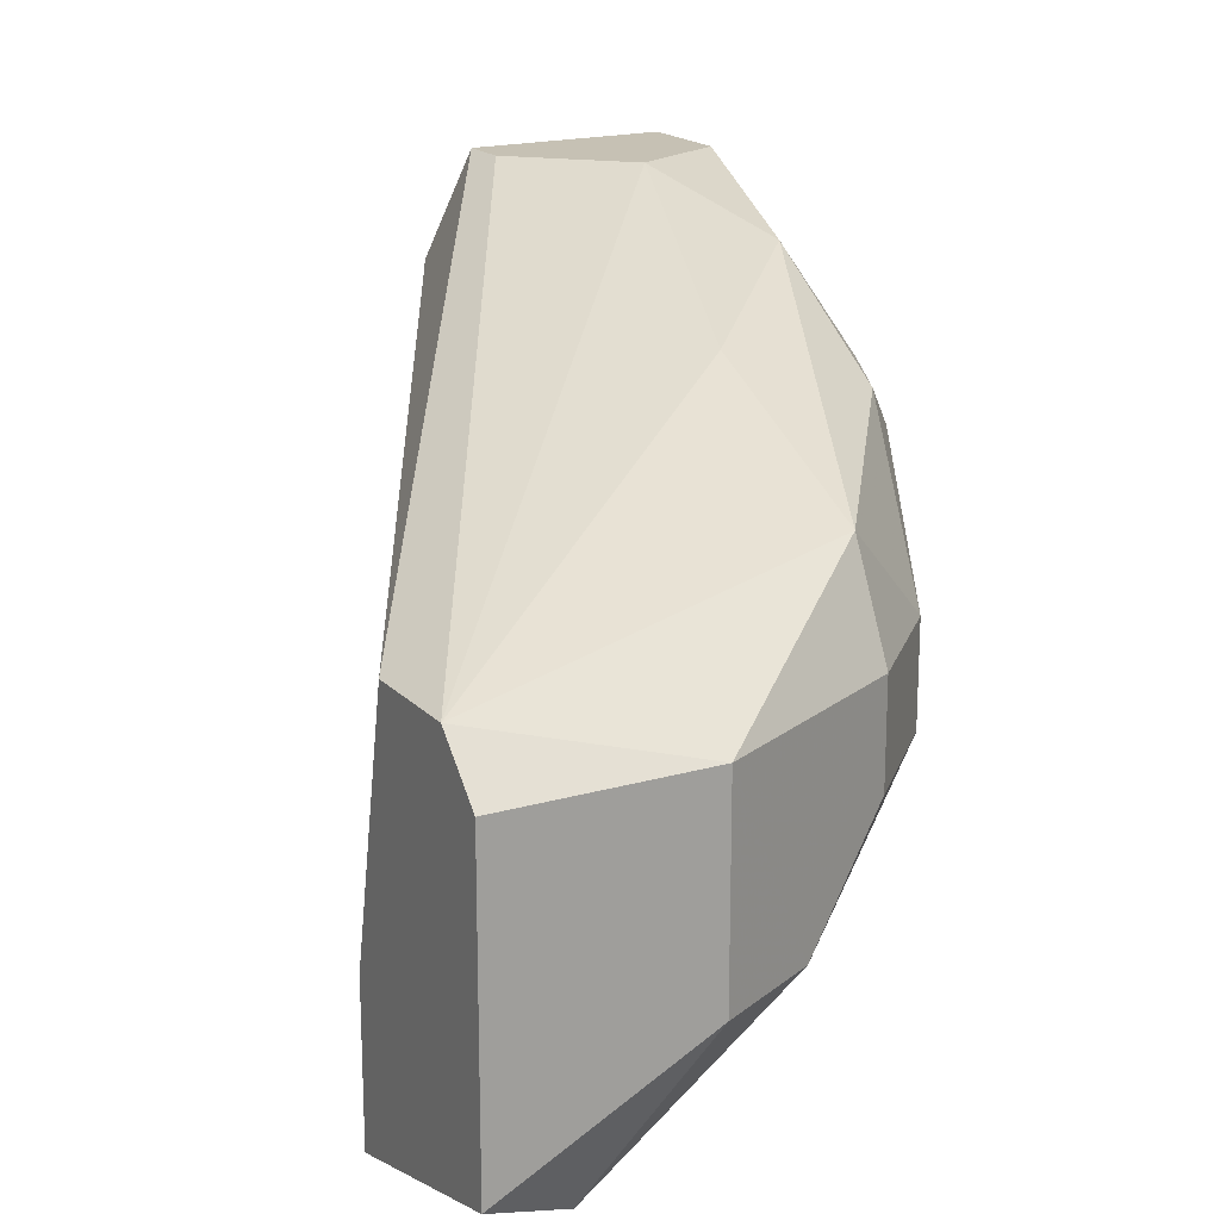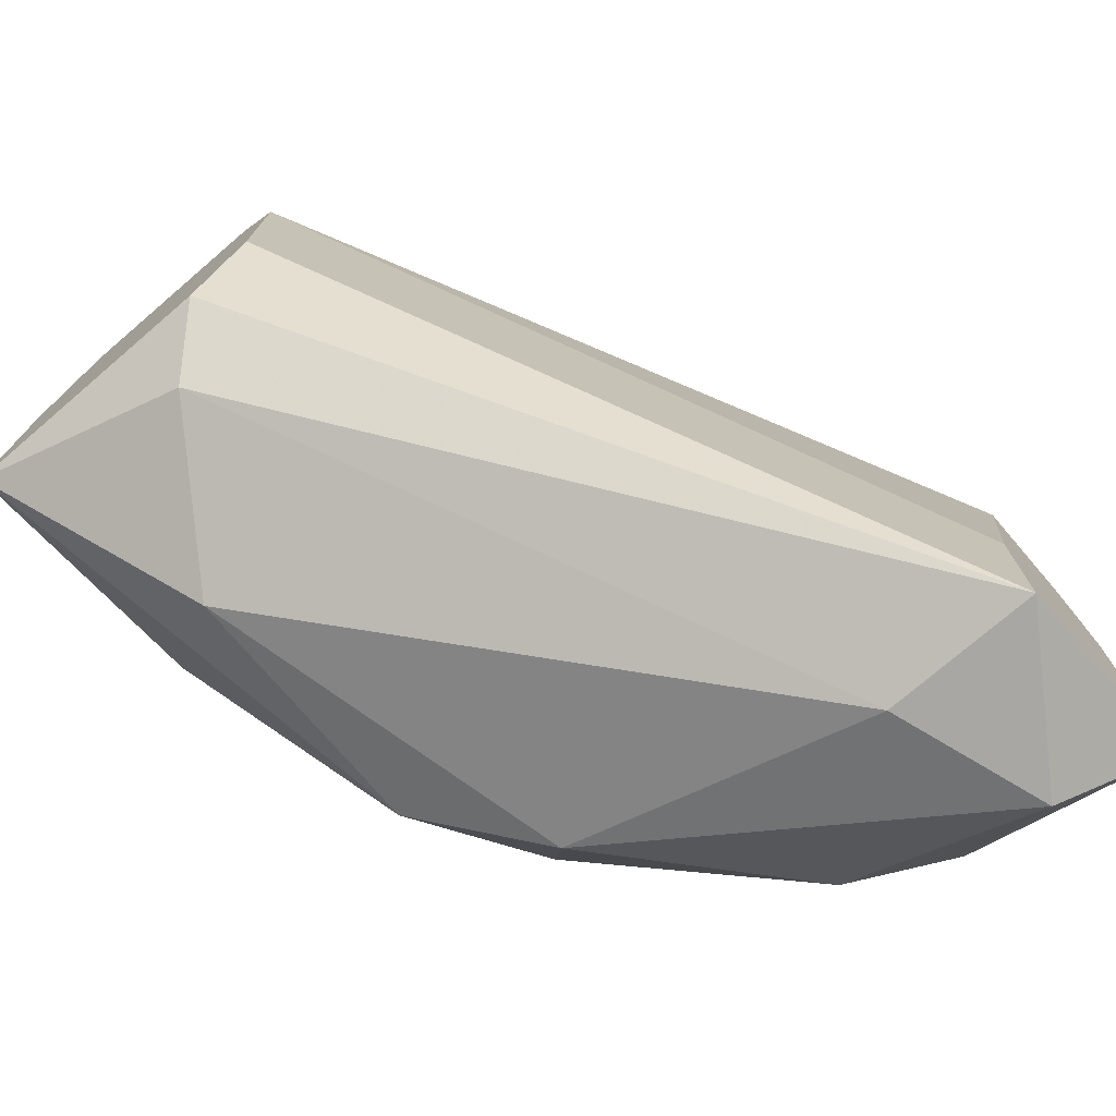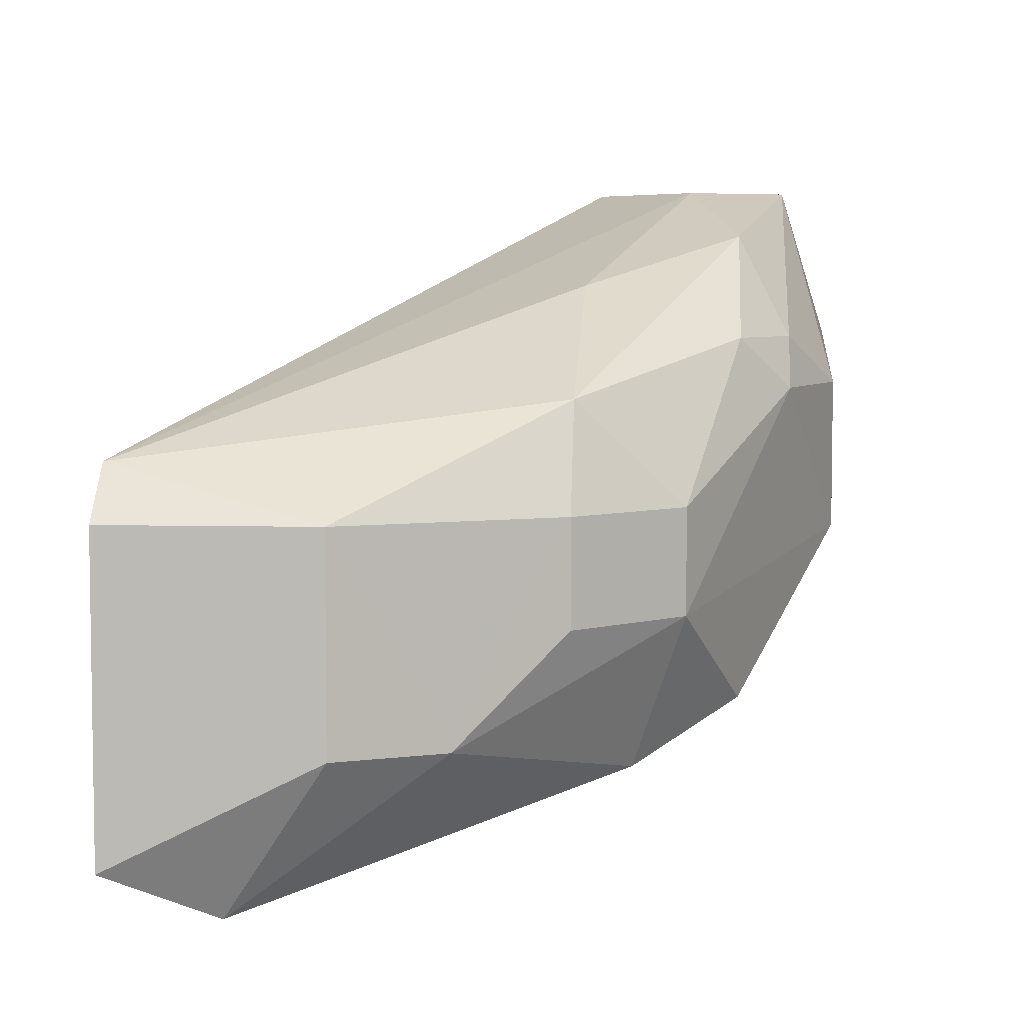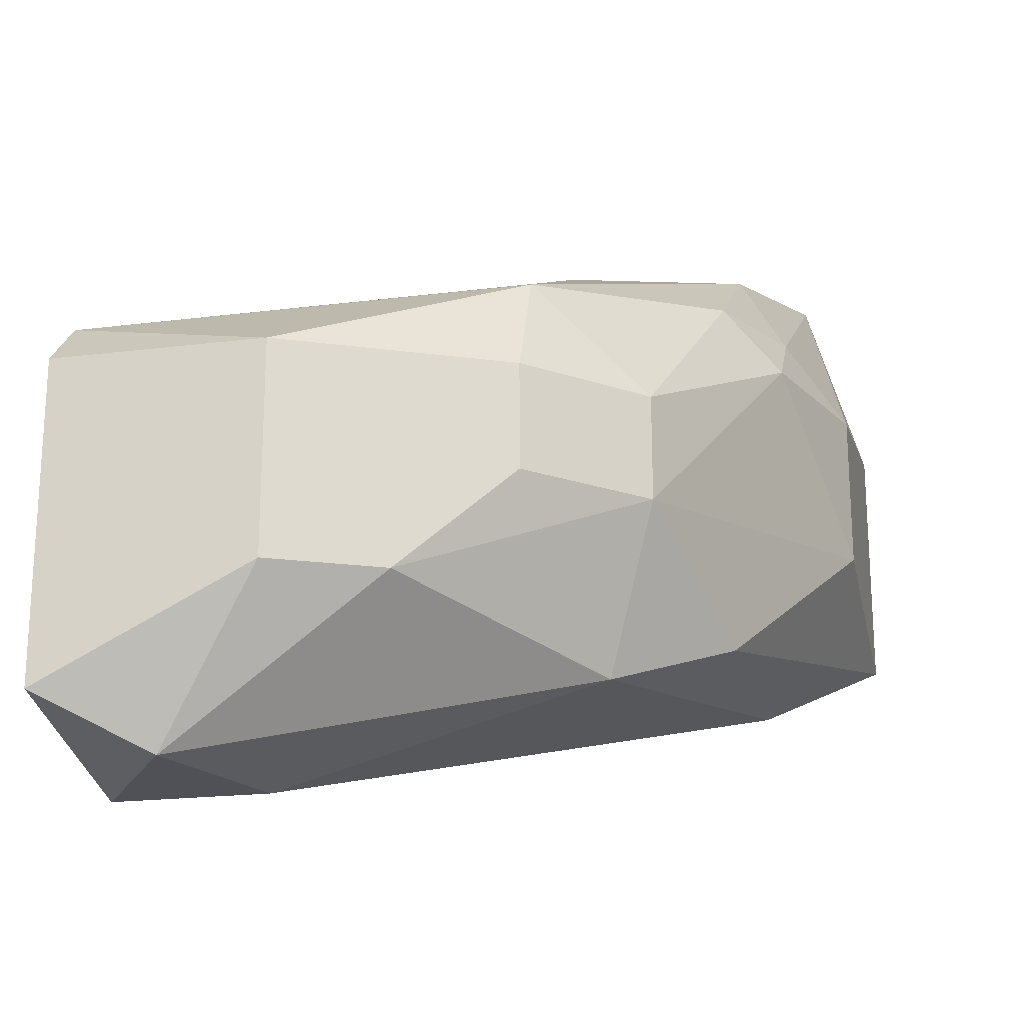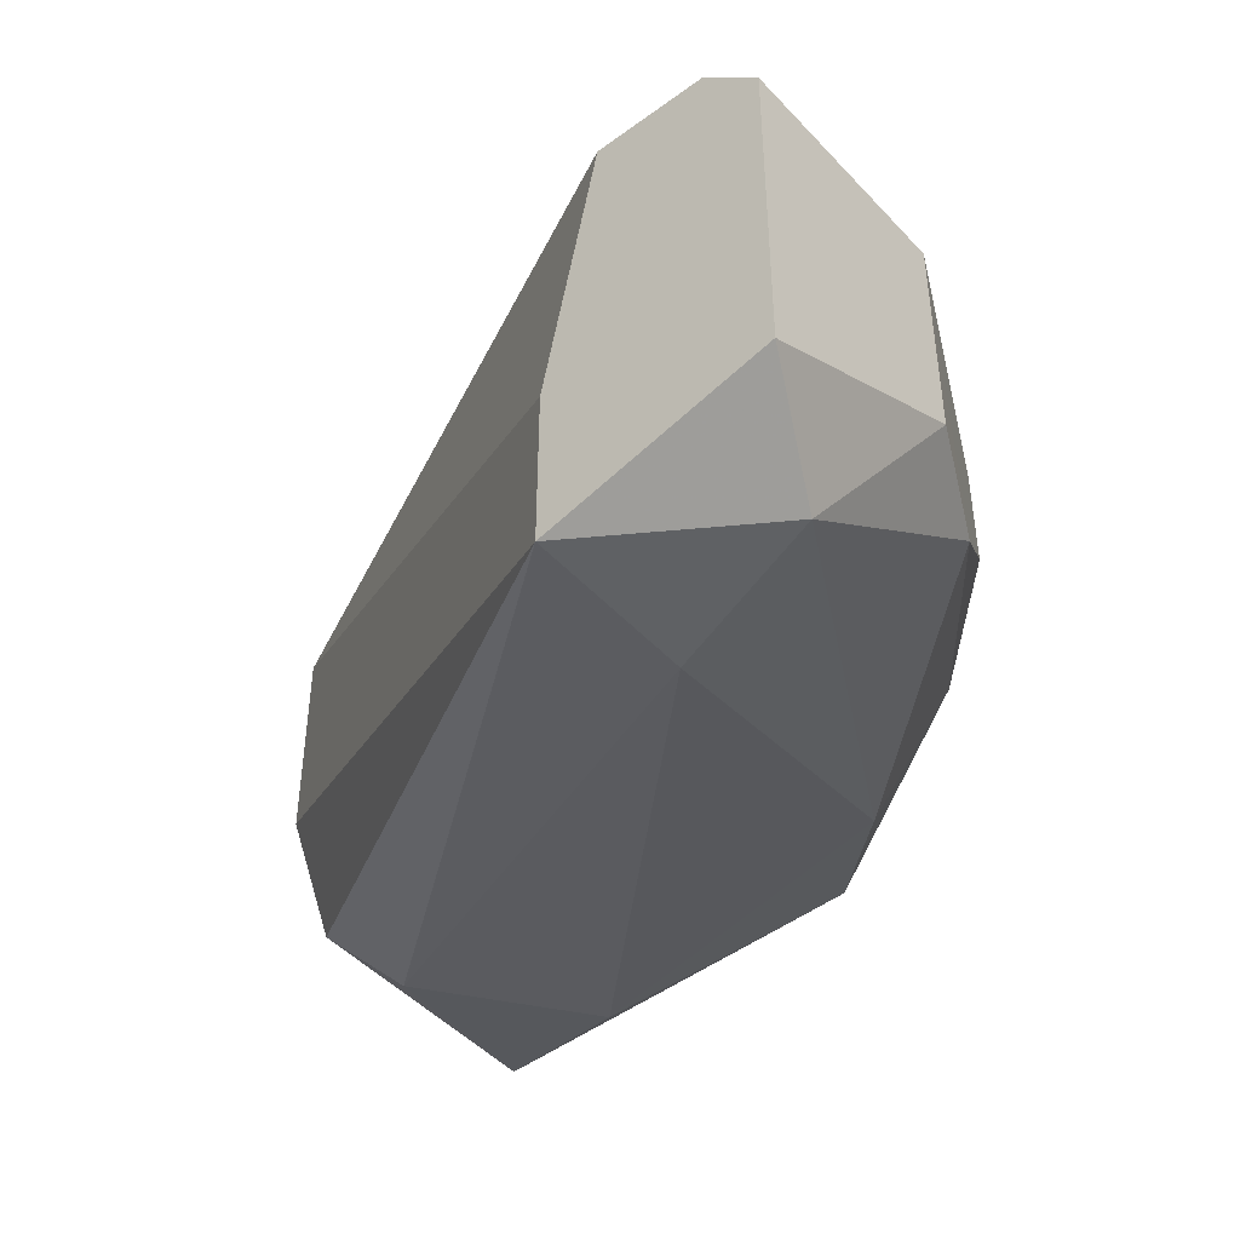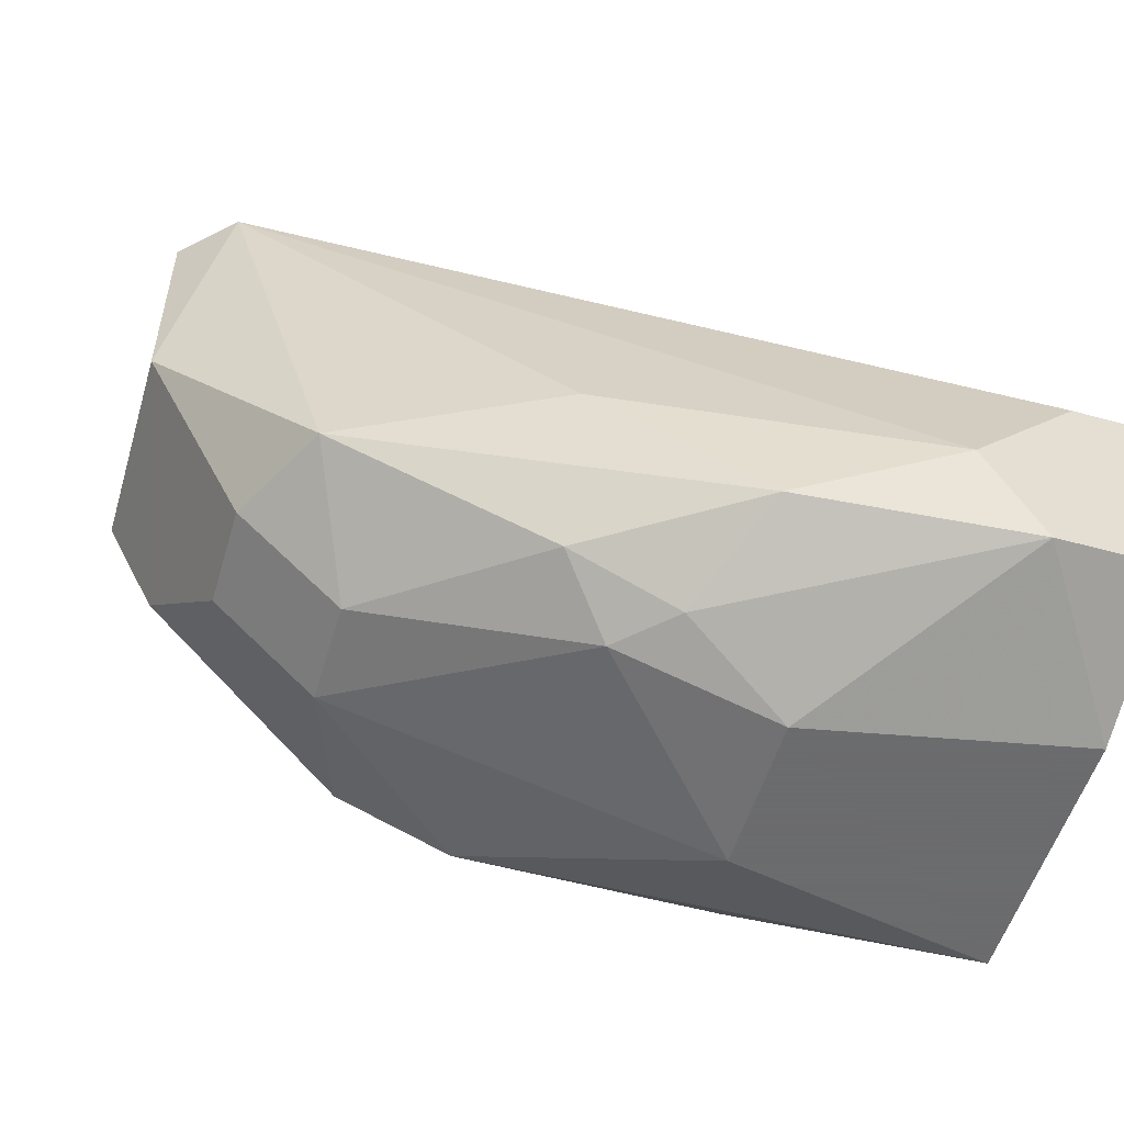
<metadata>
{"format":"obj","ext":"obj","renderer":"f3d","projection":"perspective","resolution":1024,"background":"white","views":[{"elev":18.5,"azim":-119.1,"up":"+Z"},{"elev":-74.8,"azim":130.6,"up":"+Z"},{"elev":5.5,"azim":-85.5,"up":"+Z"},{"elev":-20.4,"azim":-77.2,"up":"+Z"},{"elev":-46.6,"azim":-140.1,"up":"+Z"},{"elev":-53.5,"azim":-16.4,"up":"+Y"}]}
</metadata>
<code>
v 0.05291 -0.07008 -0.03951
v 0.05291 -0.07008 -0.03403
v 0.04926 -0.06825 -0.0322
v 0.0584 -0.06825 -0.02671
v 0.04743 -0.06825 -0.03403
v 0.06023 -0.06093 -0.02671
v 0.06023 -0.06276 -0.04317
v 0.06206 -0.0591 -0.03769
v 0.06206 -0.0591 -0.03037
v 0.06206 -0.06093 -0.02671
v 0.06206 -0.06093 -0.04134
v 0.06206 -0.06825 -0.02671
v 0.06206 -0.07008 -0.0322
v 0.06206 -0.07008 -0.04134
v 0.04194 -0.06276 -0.04683
v 0.05474 -0.06642 -0.045
v 0.05657 -0.06459 -0.02671
v 0.03829 -0.0463 -0.03586
v 0.03829 -0.06093 -0.03403
v 0.05109 -0.06642 -0.02854
v 0.03463 -0.0463 -0.03586
v 0.03463 -0.04996 -0.05049
v 0.03463 -0.05727 -0.045
v 0.0456 -0.06642 -0.045
v 0.0456 -0.06642 -0.0322
v 0.0456 -0.06093 -0.03037
v 0.04012 -0.05179 -0.05049
v 0.04012 -0.0463 -0.045
v 0.04012 -0.0463 -0.05049
v 0.04012 -0.06459 -0.03769
v 0.04012 -0.06459 -0.04134
v 0.0328 -0.0463 -0.03769
v 0.0328 -0.0463 -0.04866
v 0.0328 -0.05362 -0.03769
v 0.0328 -0.05362 -0.045
v 0.03646 -0.06093 -0.03769
v 0.03646 -0.06093 -0.04134
f 17 10 6
f 29 28 9
f 28 29 21
f 14 9 12
f 9 14 11
f 14 24 16
f 12 9 10
f 17 12 10
f 19 21 34
f 21 29 33
f 29 22 33
f 9 28 18
f 28 21 18
f 10 9 18
f 21 10 18
f 29 9 8
f 11 29 8
f 9 11 8
f 29 11 7
f 11 14 7
f 14 16 7
f 7 16 27
f 22 29 27
f 29 7 27
f 23 22 15
f 16 24 15
f 27 16 15
f 22 27 15
f 24 14 1
f 14 2 1
f 21 19 26
f 17 21 26
f 19 20 26
f 20 17 26
f 14 12 13
f 2 14 13
f 34 21 32
f 21 33 32
f 33 34 32
f 22 23 35
f 23 34 35
f 33 22 35
f 34 33 35
f 23 15 31
f 15 24 31
f 24 1 31
f 37 23 31
f 30 37 31
f 12 17 4
f 3 2 4
f 20 3 4
f 17 20 4
f 13 12 4
f 2 13 4
f 2 3 5
f 1 2 5
f 31 1 5
f 30 31 5
f 19 30 25
f 3 20 25
f 20 19 25
f 5 3 25
f 30 5 25
f 19 34 36
f 34 23 36
f 30 19 36
f 23 37 36
f 37 30 36
f 21 17 6
f 10 21 6

</code>
